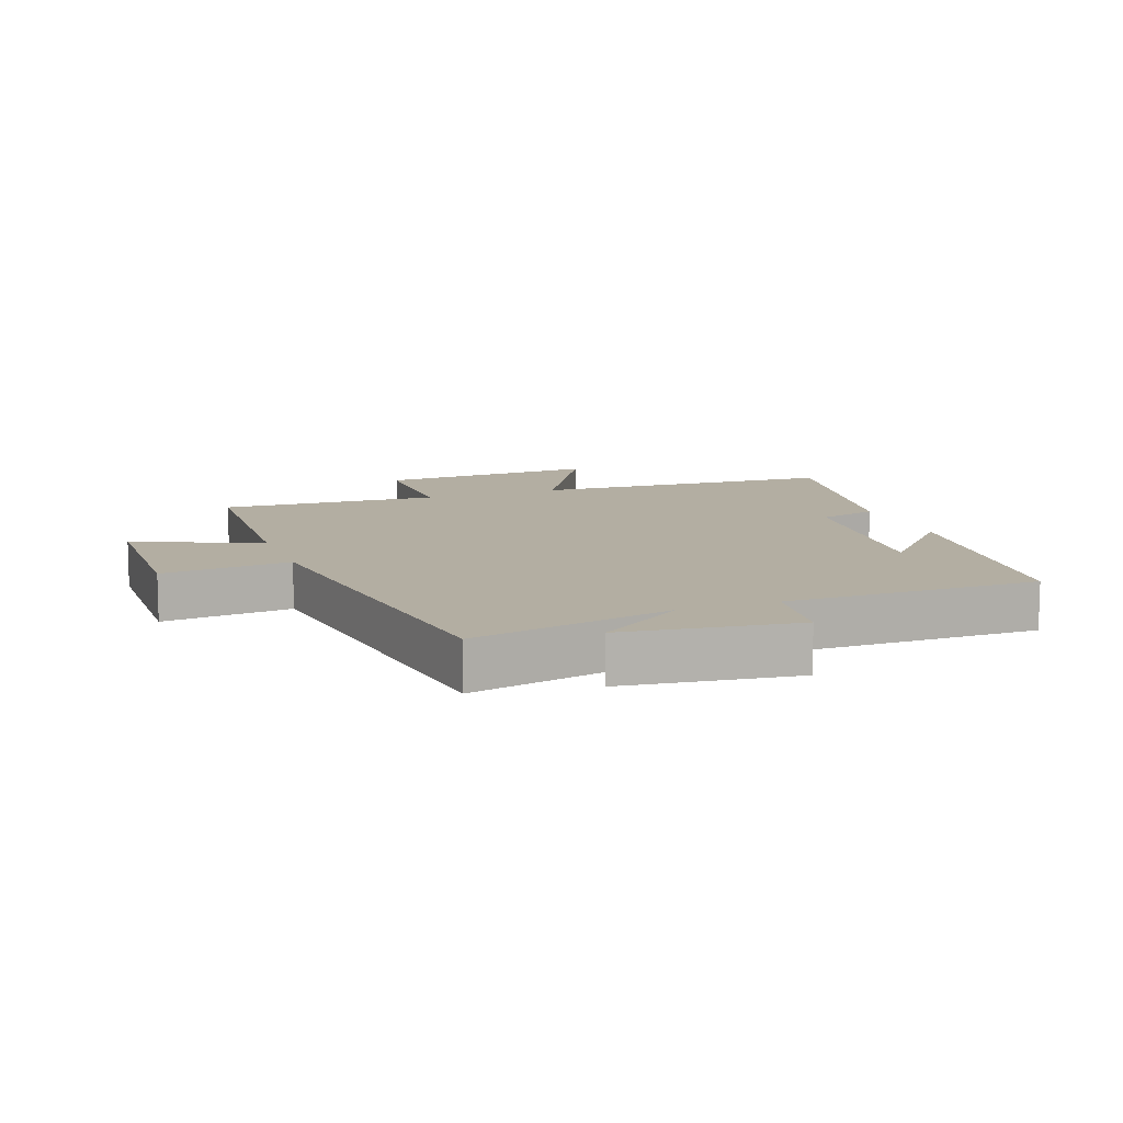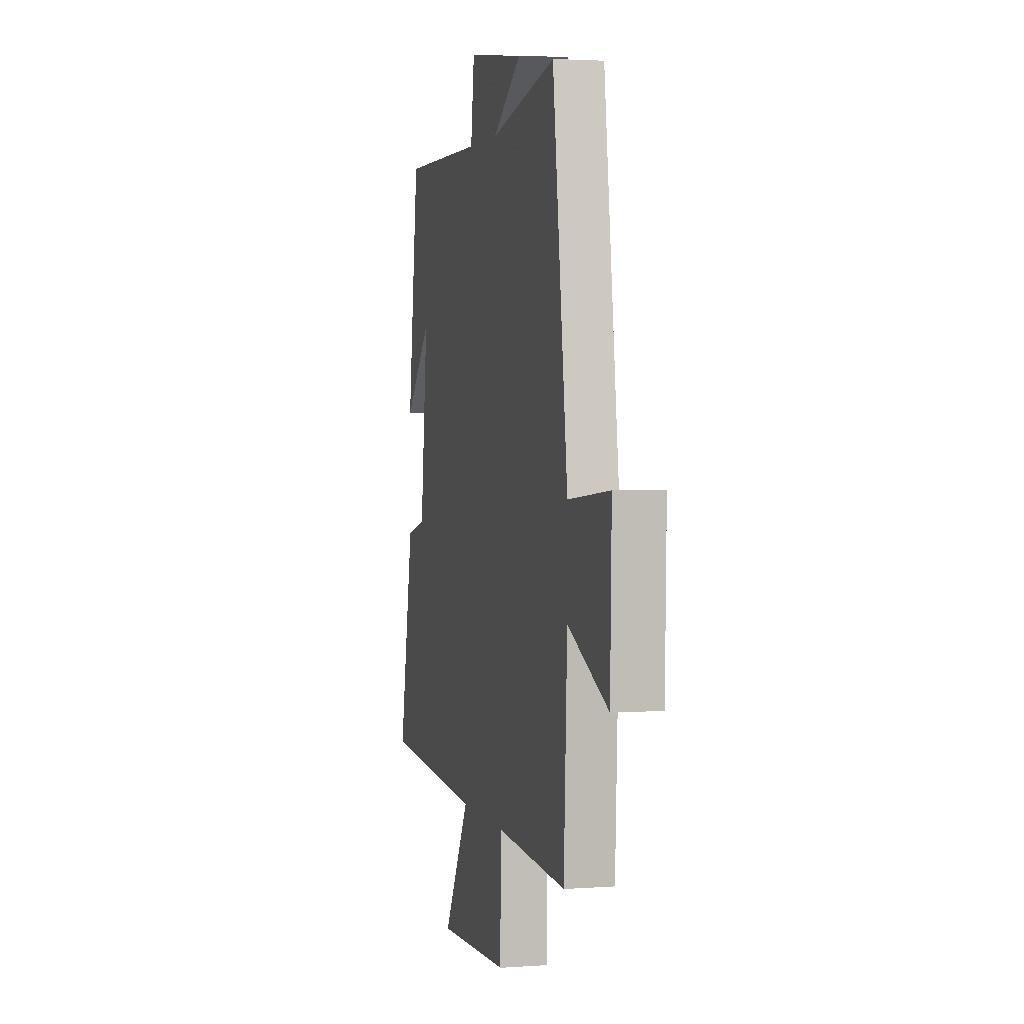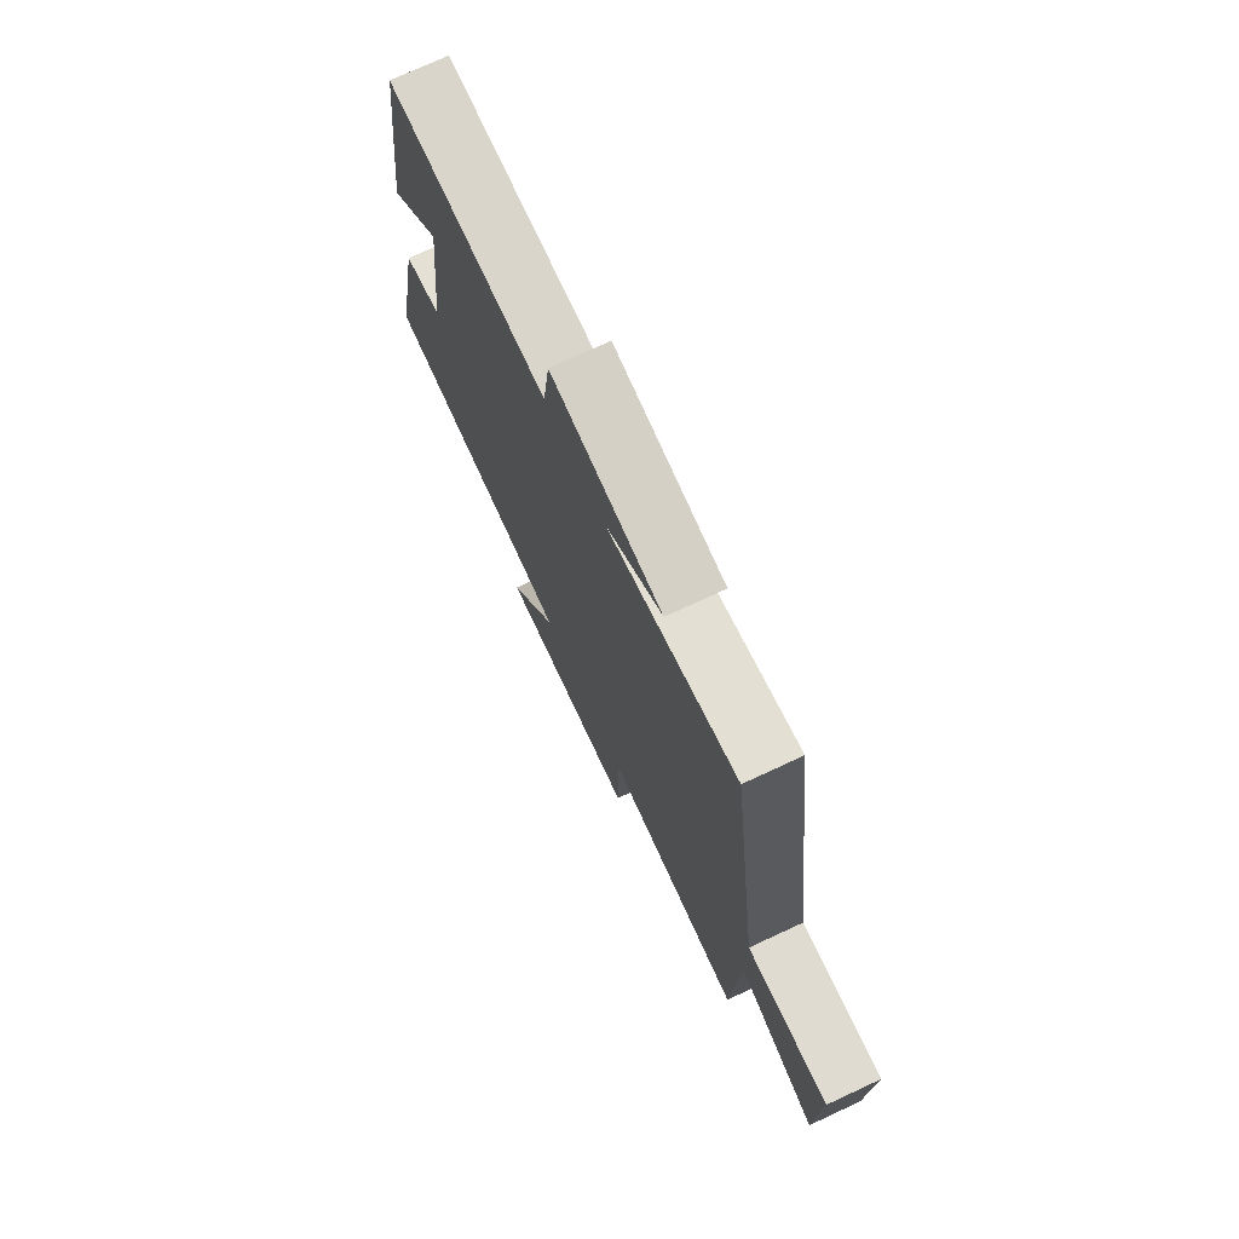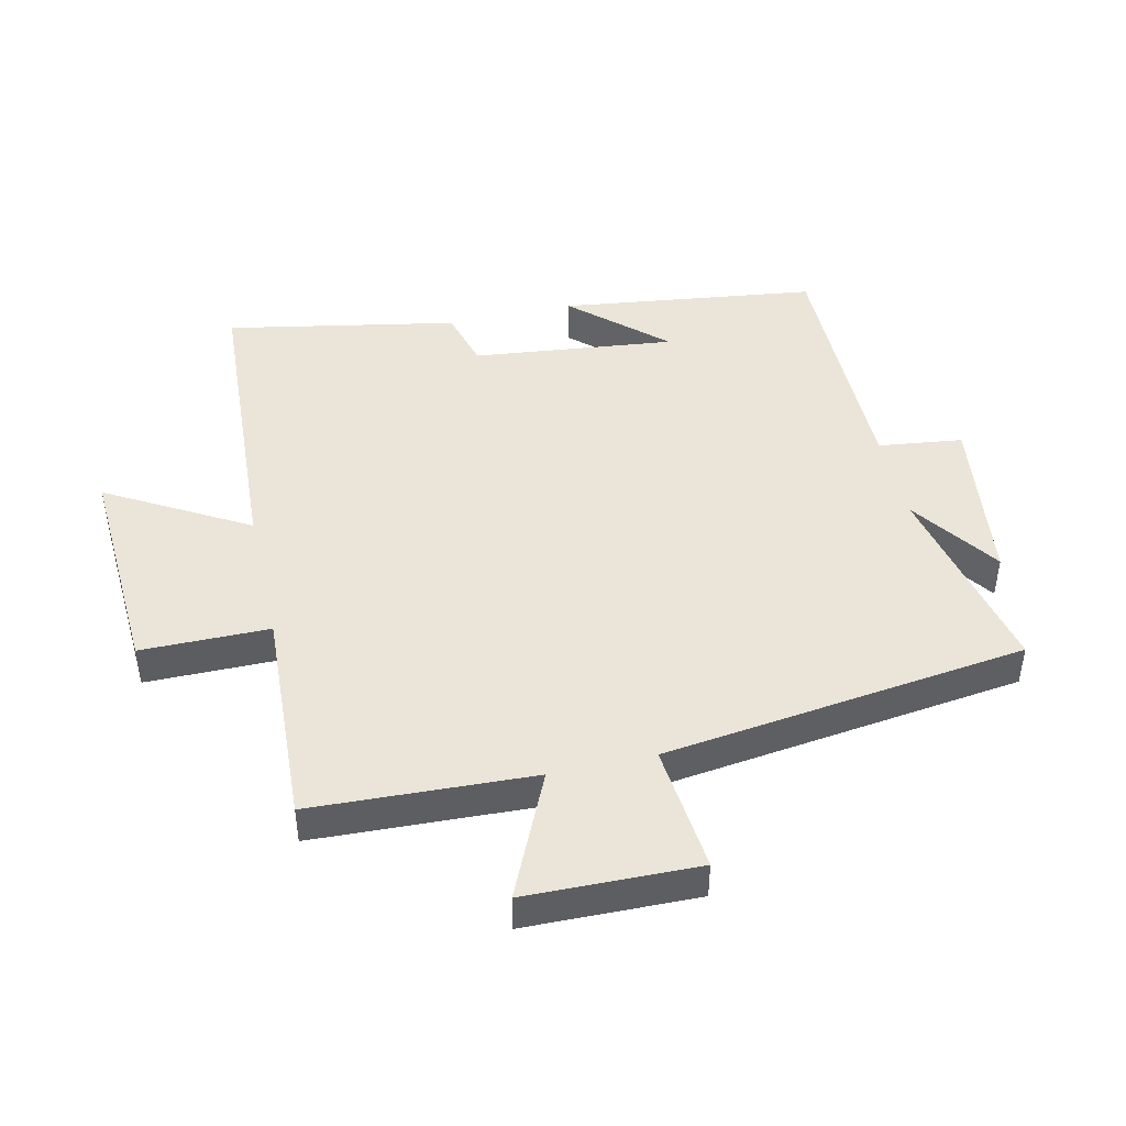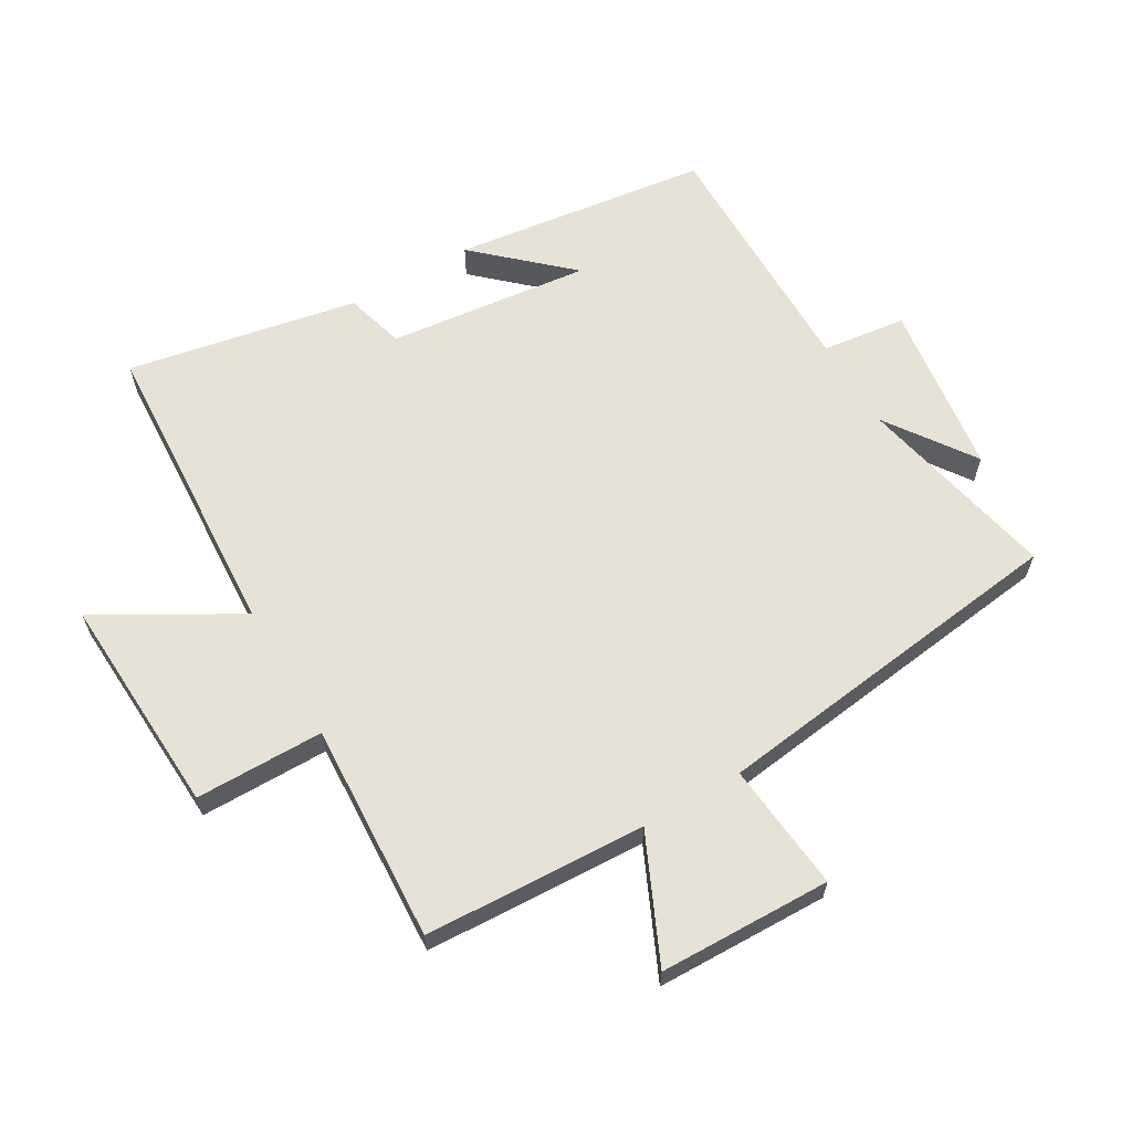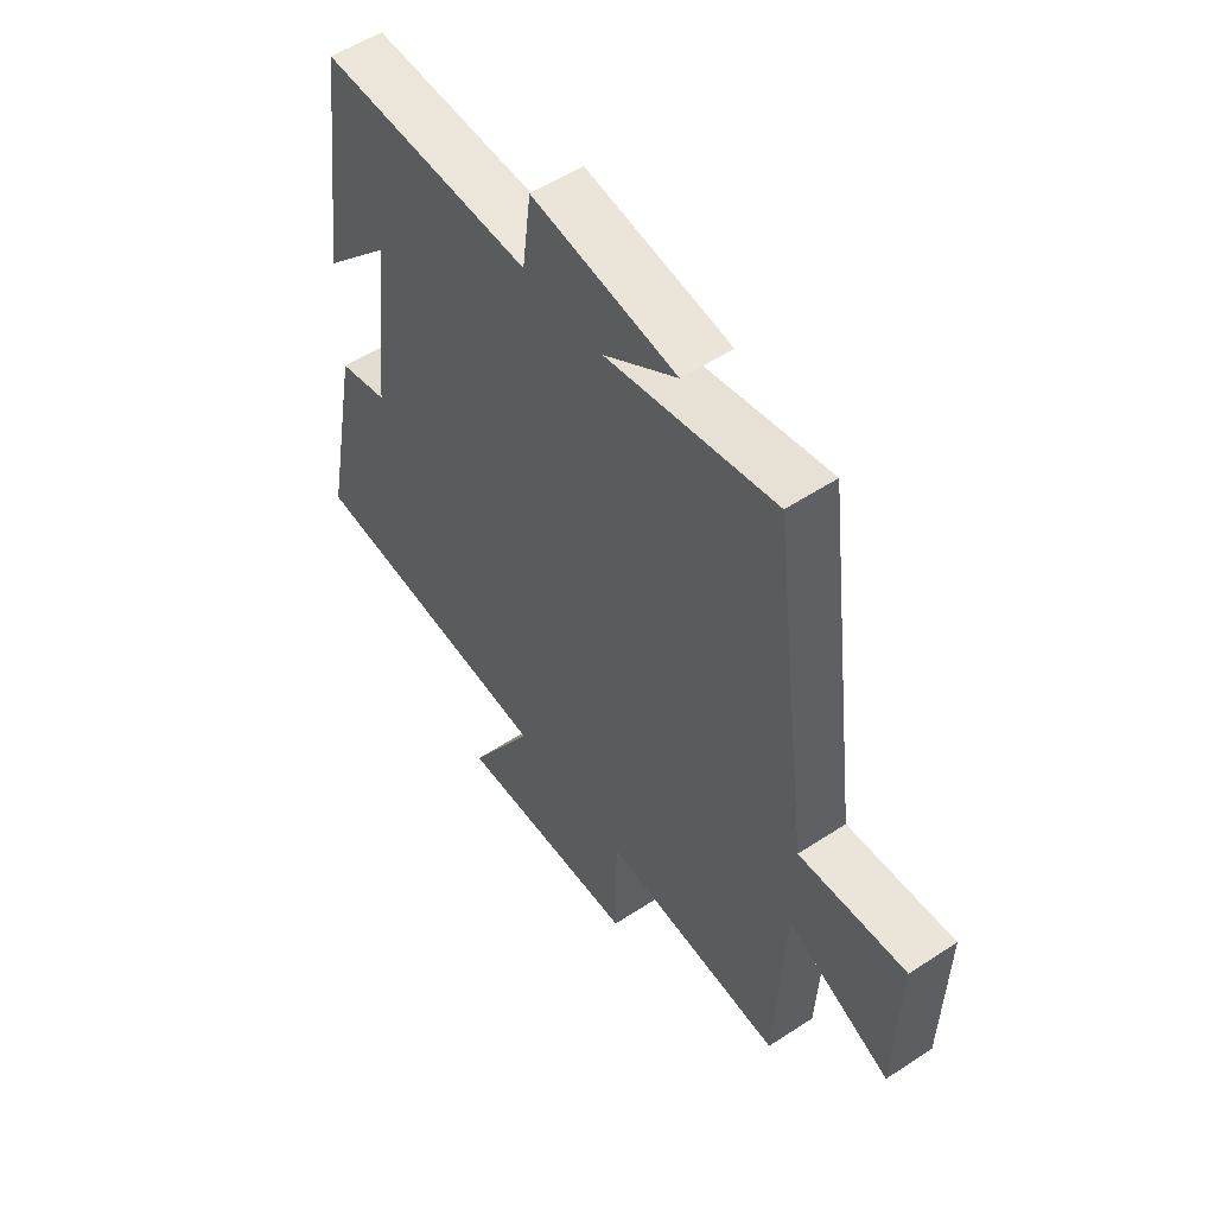
<metadata>
{"format":"obj","ext":"obj","renderer":"f3d","projection":"perspective","resolution":1024,"background":"white","views":[{"elev":10.8,"azim":-20.4,"up":"+Y"},{"elev":2.9,"azim":-104.1,"up":"+Z"},{"elev":74.3,"azim":-114.9,"up":"+Z"},{"elev":45.2,"azim":-102.9,"up":"+Y"},{"elev":63.0,"azim":-120.3,"up":"+Y"},{"elev":54.6,"azim":-124.9,"up":"+Z"}]}
</metadata>
<code>
v -0.484 0.07 -0.518
v -0.5 0.07 -0.168
v -0.697 0.07 -0.258
v -0.703 0.07 0.014
v -0.5 0.07 -0.006
v -0.426 0.07 0.569
v -0.107 0.07 0.5
v -0.246 0.07 0.597
v 0.028 0.07 0.633
v 0.045 0.07 0.5
v 0.447 0.07 0.501
v 0.5 0.07 0.096
v 0.37 0.07 0.238
v 0.406 0.07 -0.082
v 0.5 0.07 -0.108
v 0.57 0.07 -0.472
v 0.086 0.07 -0.5
v 0.213 0.07 -0.721
v -0.137 0.07 -0.703
v -0.138 0.07 -0.5
v -0.484 0 -0.518
v -0.5 0 -0.168
v -0.697 0 -0.258
v -0.703 0 0.014
v -0.5 0 -0.006
v -0.426 0 0.569
v -0.107 0 0.5
v -0.246 0 0.597
v 0.028 0 0.633
v 0.045 0 0.5
v 0.447 0 0.501
v 0.5 0 0.096
v 0.37 0 0.238
v 0.406 0 -0.082
v 0.5 0 -0.108
v 0.57 0 -0.472
v 0.086 0 -0.5
v 0.213 0 -0.721
v -0.137 0 -0.703
v -0.138 0 -0.5
f 17 18 19 20
f 16 17 20
f 15 16 20
f 14 15 20
f 20 1 2
f 14 20 2
f 13 14 2
f 11 12 13
f 13 2 3
f 11 13 3
f 10 11 3
f 7 8 9 10
f 5 6 7
f 5 7 10
f 3 4 5
f 3 5 10
f 40 39 38 37
f 40 37 36
f 40 36 35
f 40 35 34
f 22 21 40
f 22 40 34
f 22 34 33
f 33 32 31
f 23 22 33
f 23 33 31
f 23 31 30
f 30 29 28 27
f 27 26 25
f 30 27 25
f 25 24 23
f 30 25 23
f 1 21 22 2
f 2 22 23 3
f 3 23 24 4
f 4 24 25 5
f 5 25 26 6
f 6 26 27 7
f 7 27 28 8
f 8 28 29 9
f 9 29 30 10
f 10 30 31 11
f 11 31 32 12
f 12 32 33 13
f 13 33 34 14
f 14 34 35 15
f 15 35 36 16
f 16 36 37 17
f 17 37 38 18
f 18 38 39 19
f 19 39 40 20
f 20 40 21 1

</code>
